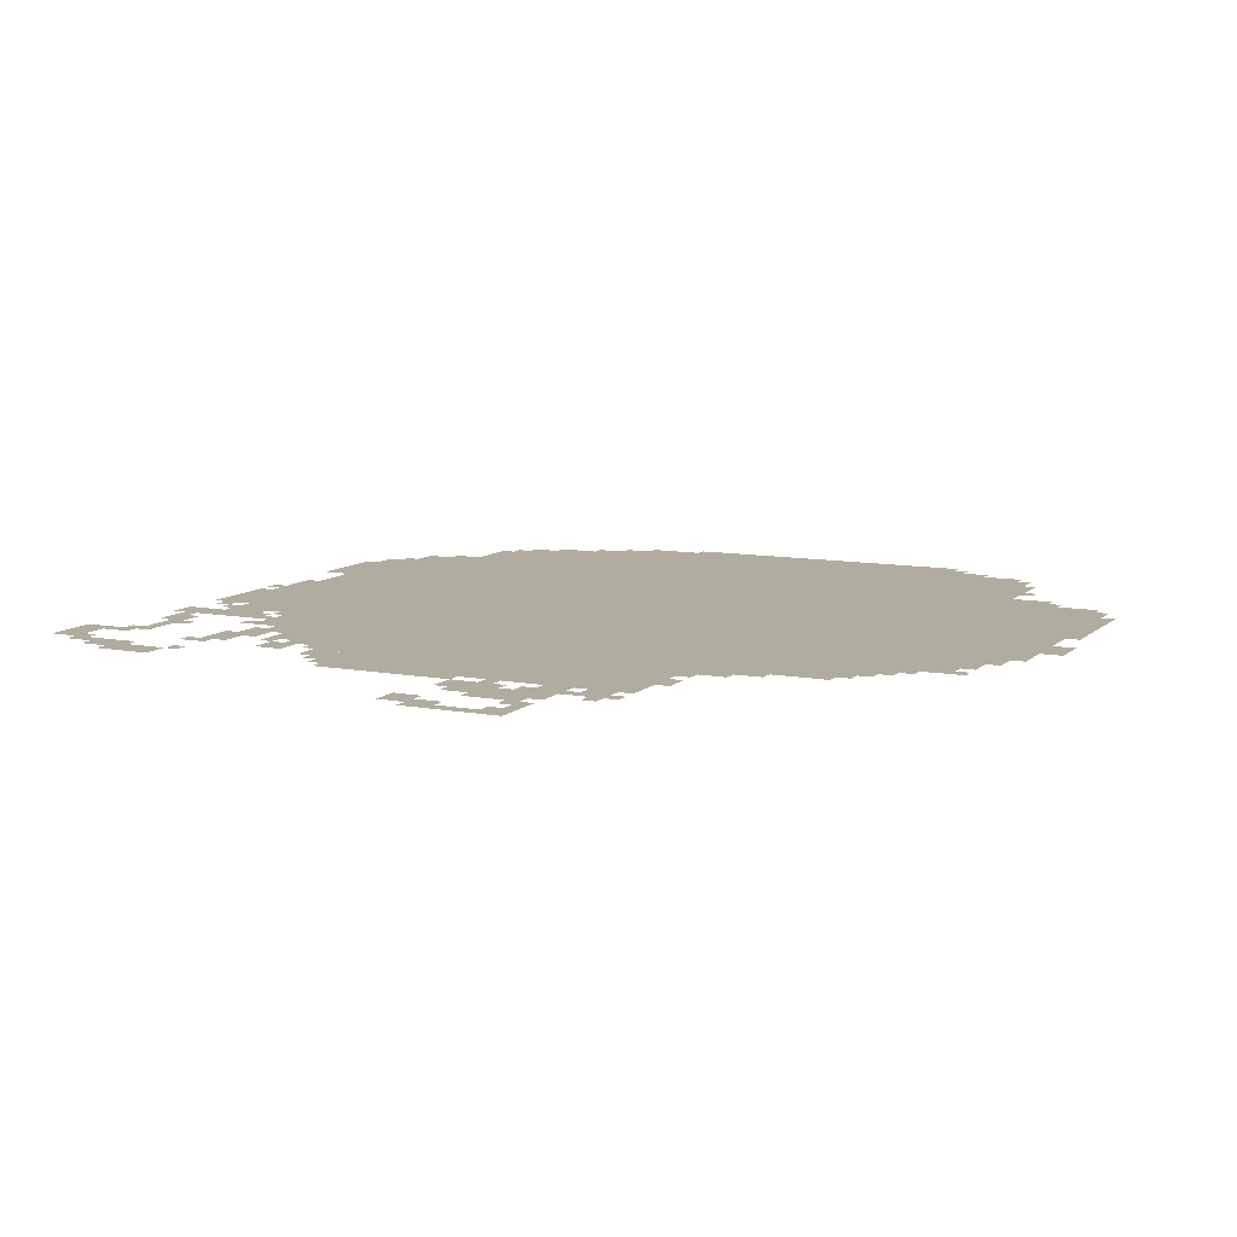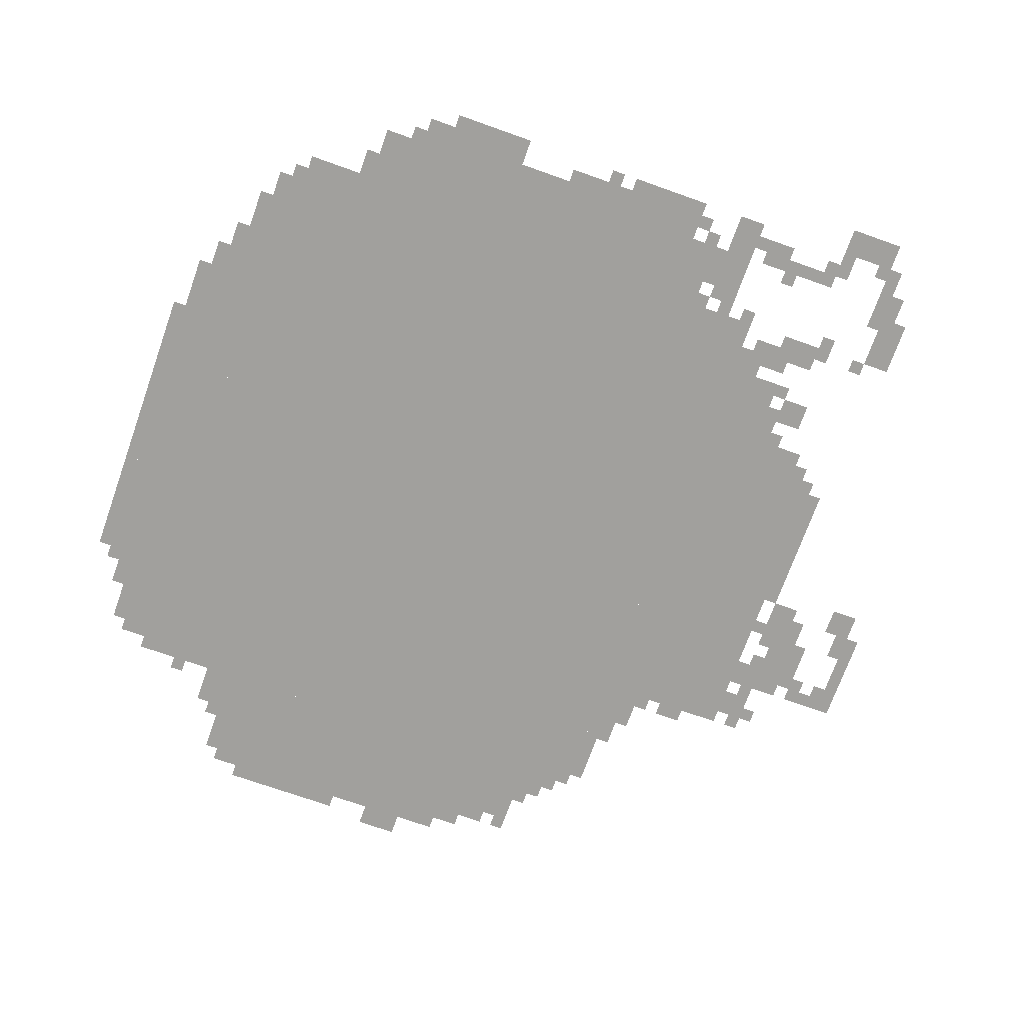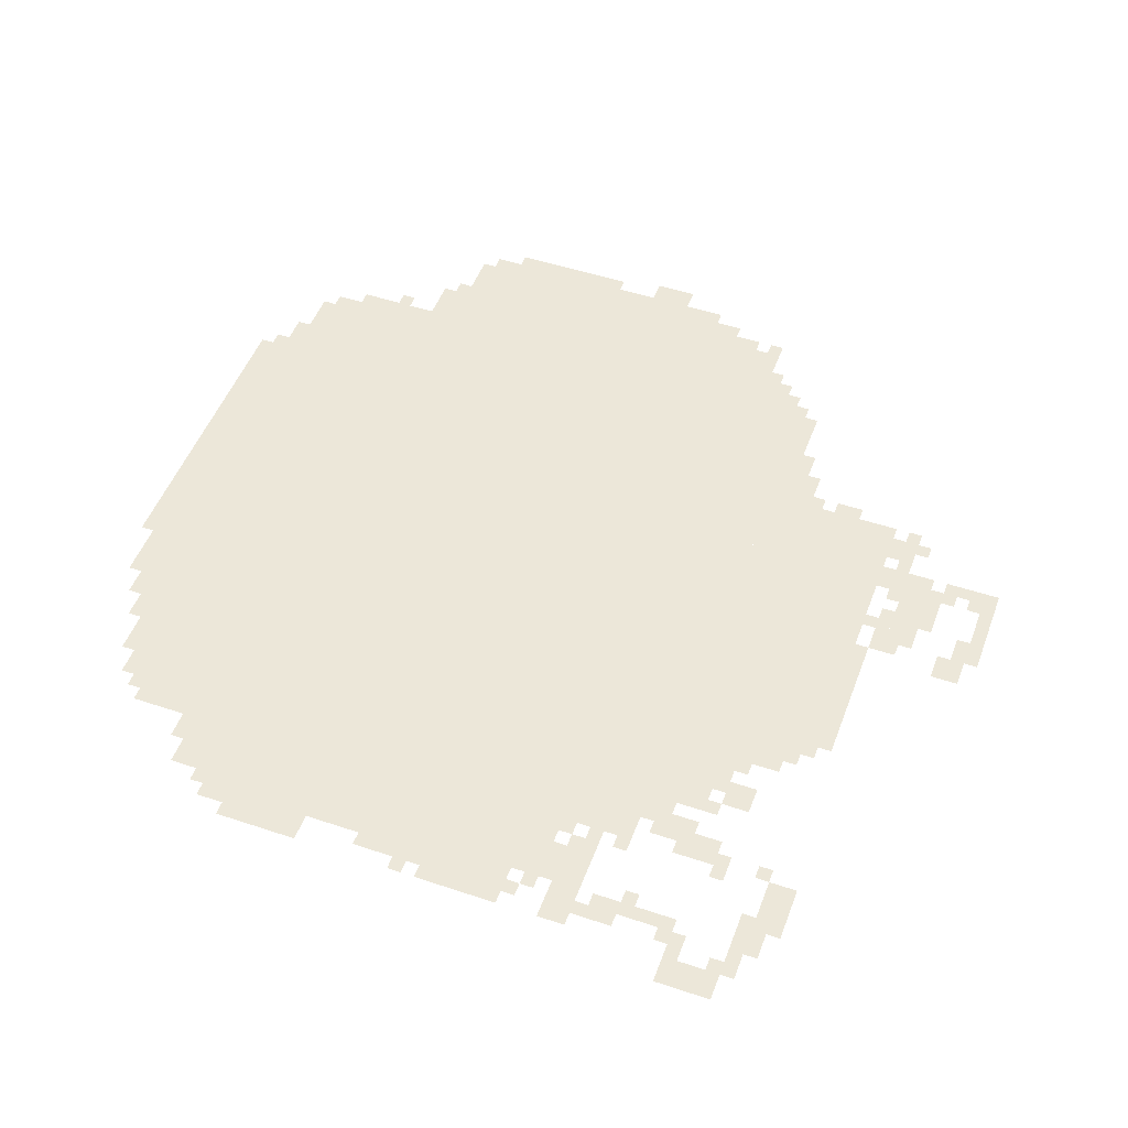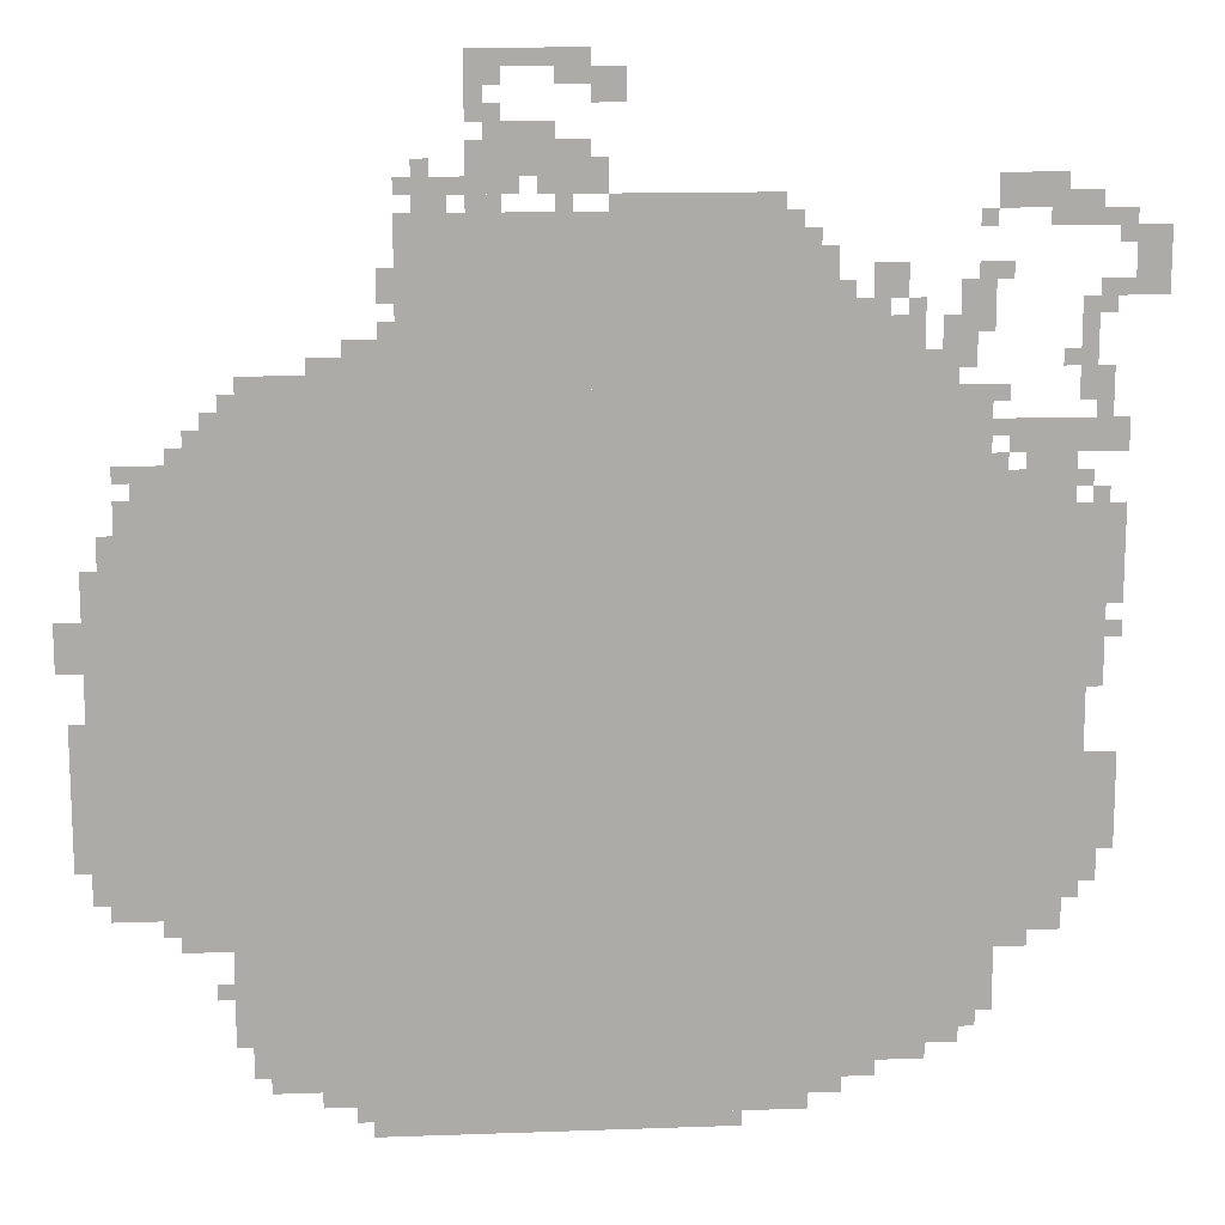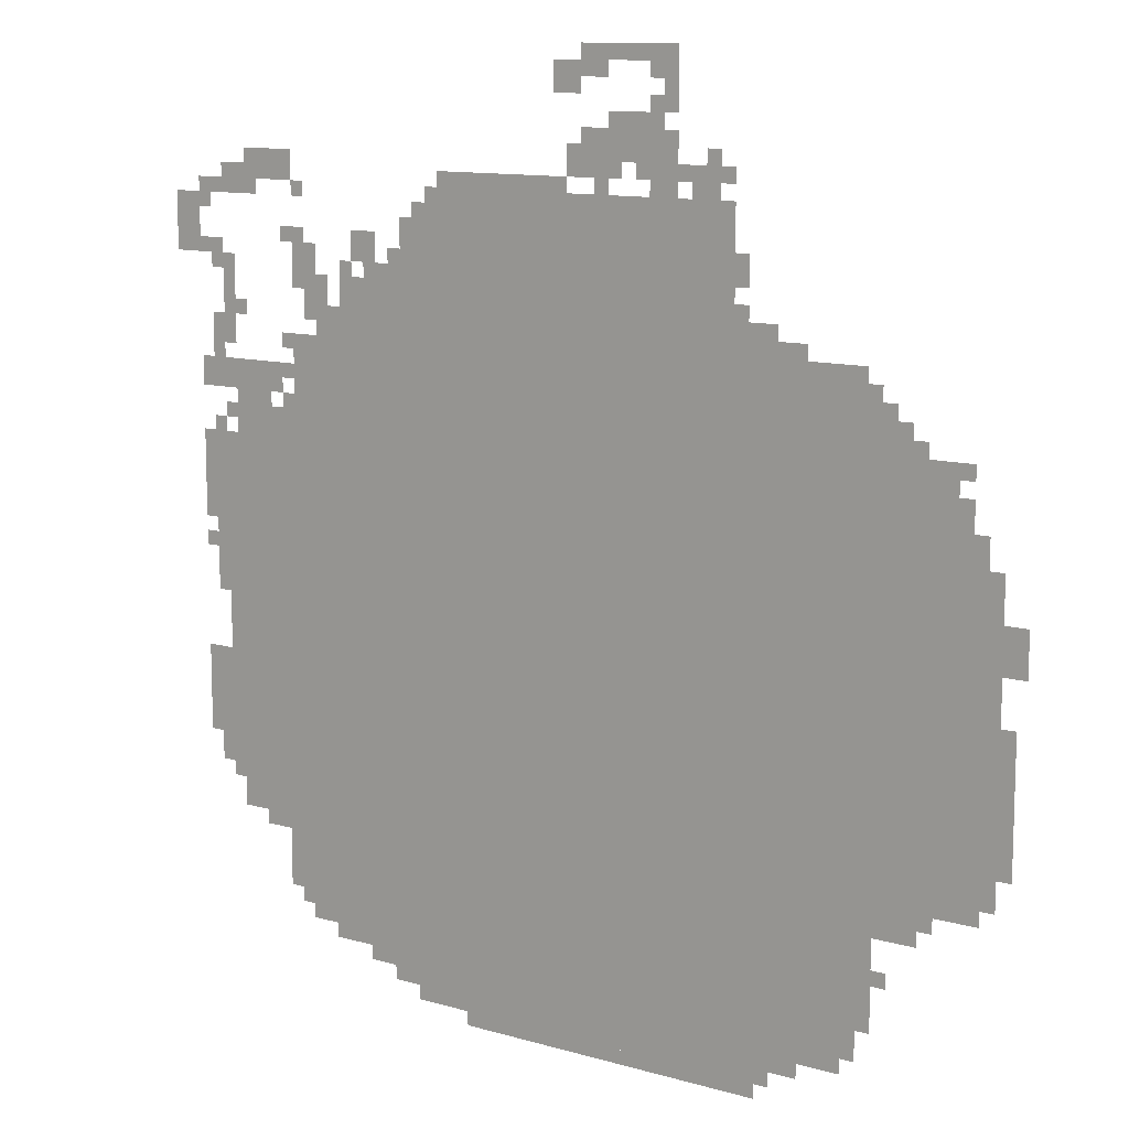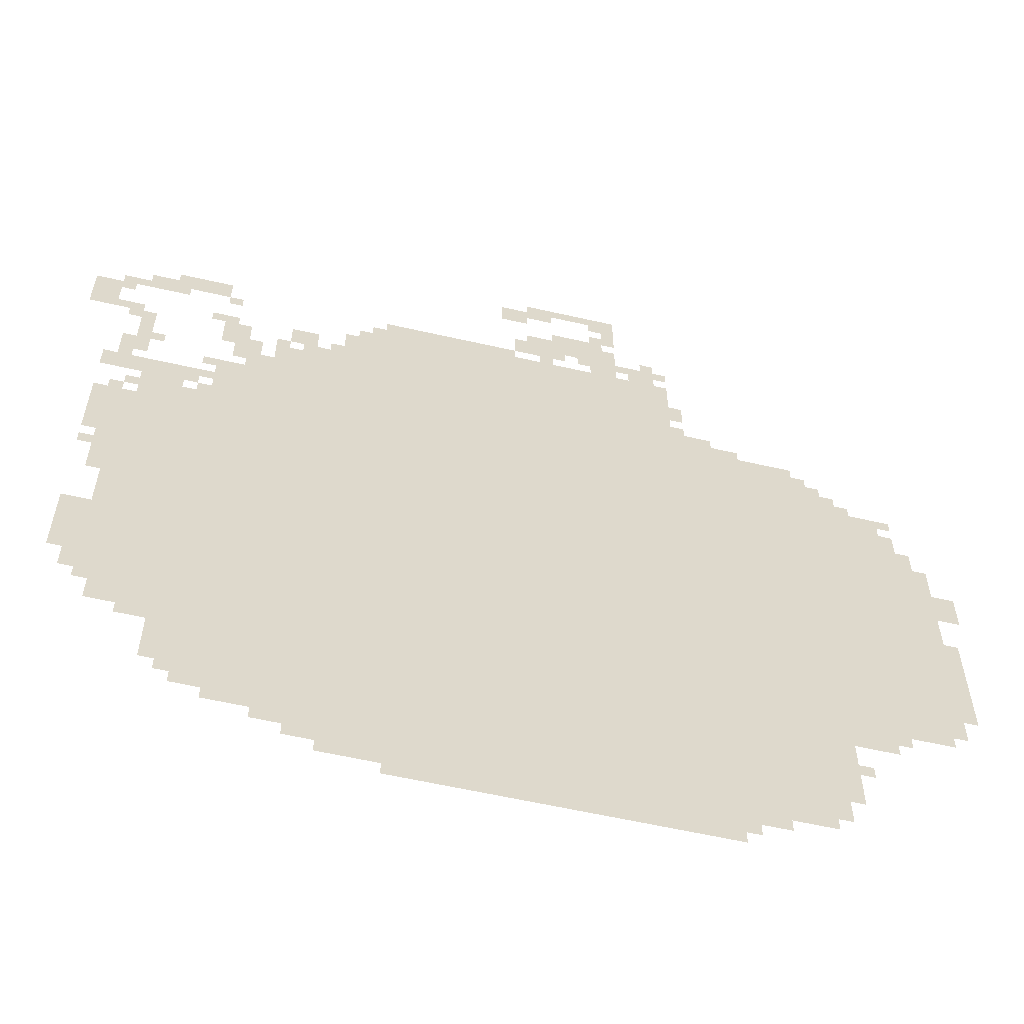
<metadata>
{"format":"obj","ext":"obj","renderer":"f3d","projection":"perspective","resolution":1024,"background":"white","views":[{"elev":9.9,"azim":-154.0,"up":"+Z"},{"elev":-71.6,"azim":70.4,"up":"+Z"},{"elev":50.1,"azim":110.2,"up":"+Z"},{"elev":14.1,"azim":-4.6,"up":"+Y"},{"elev":11.4,"azim":-144.9,"up":"+Y"},{"elev":-58.8,"azim":166.7,"up":"+Y"}]}
</metadata>
<code>
g lupuleixite_2-mesh
v -1024 191 0
v -1024 1439 0
v -1728 1439 0
v -1728 191 0
v -320 191 0
v -320 1439 0
v -1024 1439 0
v -1024 191 0
v -672 1439 0
v -672 1759 0
v -1056 1759 0
v -1056 1439 0
v -1056 1439 0
v -1056 1759 0
v -1408 1759 0
v -1408 1439 0
v -1728 799 0
v -1728 1183 0
v -1952 1183 0
v -1952 799 0
v -1728 447 0
v -1728 799 0
v -1952 799 0
v -1952 447 0
v -128 447 0
v -128 831 0
v -320 831 0
v -320 447 0
v -128 831 0
v -128 1215 0
v -320 1215 0
v -320 831 0
v -640 31 0
v -640 191 0
v -1088 191 0
v -1088 31 0
v -1088 31 0
v -1088 191 0
v -1504 191 0
v -1504 31 0
v -448 1439 0
v -448 1567 0
v -672 1567 0
v -672 1439 0
v -1728 1183 0
v -1728 1311 0
v -1888 1311 0
v -1888 1183 0
v -160 1215 0
v -160 1375 0
v -256 1375 0
v -256 1215 0
v -1120 0 0
v -1120 31 0
v -1472 31 0
v -1472 0 0
v -768 0 0
v -768 31 0
v -1120 31 0
v -1120 0 0
v -1952 479 0
v -1952 799 0
v -1984 799 0
v -1984 479 0
v -1952 799 0
v -1952 1119 0
v -1984 1119 0
v -1984 799 0
v -192 1759 0
v -192 1823 0
v -320 1823 0
v -320 1759 0
v 0 1599 0
v 0 1727 0
v -64 1727 0
v -64 1599 0
v -608 1567 0
v -608 1695 0
v -672 1695 0
v -672 1567 0
v -1056 1823 0
v -1056 1887 0
v -1184 1887 0
v -1184 1823 0
v -416 127 0
v -416 191 0
v -544 191 0
v -544 127 0
v -1408 1439 0
v -1408 1503 0
v -1504 1503 0
v -1504 1439 0
v -160 383 0
v -160 447 0
v -256 447 0
v -256 383 0
v -1728 383 0
v -1728 447 0
v -1824 447 0
v -1824 383 0
v -64 1311 0
v -64 1375 0
v -160 1375 0
v -160 1311 0
v -1984 927 0
v -1984 1023 0
v -2035 1023 0
v -2035 927 0
v -1184 1823 0
v -1184 1887 0
v -1280 1887 0
v -1280 1823 0
v -320 1535 0
v -320 1631 0
v -384 1631 0
v -384 1535 0
v -96 863 0
v -96 1055 0
v -128 1055 0
v -128 863 0
v -1600 127 0
v -1600 191 0
v -1696 191 0
v -1696 127 0
v -64 543 0
v -64 639 0
v -128 639 0
v -128 543 0
v -96 1055 0
v -96 1247 0
v -128 1247 0
v -128 1055 0
v -64 639 0
v -64 735 0
v -128 735 0
v -128 639 0
v -544 127 0
v -544 191 0
v -640 191 0
v -640 127 0
v -1504 127 0
v -1504 191 0
v -1600 191 0
v -1600 127 0
v -864 1759 0
v -864 1791 0
v -1024 1791 0
v -1024 1759 0
v -1984 671 0
v -1984 831 0
v -2016 831 0
v -2016 671 0
v -704 1759 0
v -704 1791 0
v -864 1791 0
v -864 1759 0
v -1984 543 0
v -1984 671 0
v -2016 671 0
v -2016 543 0
v -480 1599 0
v -480 1663 0
v -544 1663 0
v -544 1599 0
v -992 1951 0
v -992 2015 0
v -1056 2015 0
v -1056 1951 0
v -1056 2015 0
v -1056 2047 0
v -1184 2047 0
v -1184 2015 0
v -256 383 0
v -256 447 0
v -320 447 0
v -320 383 0
v -1504 1439 0
v -1504 1503 0
v -1568 1503 0
v -1568 1439 0
v -1728 1311 0
v -1728 1375 0
v -1792 1375 0
v -1792 1311 0
v -1184 1791 0
v -1184 1823 0
v -1312 1823 0
v -1312 1791 0
v -256 1215 0
v -256 1279 0
v -320 1279 0
v -320 1215 0
v -288 287 0
v -288 383 0
v -320 383 0
v -320 287 0
v -1504 95 0
v -1504 127 0
v -1600 127 0
v -1600 95 0
v -64 1727 0
v -64 1759 0
v -160 1759 0
v -160 1727 0
v -1184 2015 0
v -1184 2047 0
v -1280 2047 0
v -1280 2015 0
v -128 1503 0
v -128 1599 0
v -160 1599 0
v -160 1503 0
v -128 1407 0
v -128 1503 0
v -160 1503 0
v -160 1407 0
v -64 1119 0
v -64 1215 0
v -96 1215 0
v -96 1119 0
v -64 1023 0
v -64 1119 0
v -96 1119 0
v -96 1023 0
v -1312 1791 0
v -1312 1823 0
v -1408 1823 0
v -1408 1791 0
v -288 1631 0
v -288 1663 0
v -352 1663 0
v -352 1631 0
v -1408 1599 0
v -1408 1663 0
v -1440 1663 0
v -1440 1599 0
v -1056 1983 0
v -1056 2015 0
v -1120 2015 0
v -1120 1983 0
v -96 1407 0
v -96 1471 0
v -128 1471 0
v -128 1407 0
v -128 1759 0
v -128 1791 0
v -192 1791 0
v -192 1759 0
v -1312 1759 0
v -1312 1791 0
v -1376 1791 0
v -1376 1759 0
v -1216 1759 0
v -1216 1791 0
v -1280 1791 0
v -1280 1759 0
v -64 1599 0
v -64 1631 0
v -128 1631 0
v -128 1599 0
v -352 159 0
v -352 191 0
v -416 191 0
v -416 159 0
v -224 351 0
v -224 383 0
v -288 383 0
v -288 351 0
v -1504 63 0
v -1504 95 0
v -1568 95 0
v -1568 63 0
v -576 63 0
v -576 95 0
v -640 95 0
v -640 63 0
v -96 479 0
v -96 543 0
v -128 543 0
v -128 479 0
v -416 1439 0
v -416 1503 0
v -448 1503 0
v -448 1439 0
v -352 1471 0
v -352 1535 0
v -384 1535 0
v -384 1471 0
v -1888 1183 0
v -1888 1247 0
v -1920 1247 0
v -1920 1183 0
v -256 1311 0
v -256 1375 0
v -288 1375 0
v -288 1311 0
v -1408 1503 0
v -1408 1535 0
v -1472 1535 0
v -1472 1503 0
v -384 1503 0
v -384 1567 0
v -416 1567 0
v -416 1503 0
v -1088 1791 0
v -1088 1823 0
v -1152 1823 0
v -1152 1791 0
v -1568 1439 0
v -1568 1471 0
v -1632 1471 0
v -1632 1439 0
v -384 1439 0
v -384 1503 0
v -416 1503 0
v -416 1439 0
v -1184 1887 0
v -1184 1919 0
v -1248 1919 0
v -1248 1887 0
v -288 223 0
v -288 287 0
v -320 287 0
v -320 223 0
v -160 1727 0
v -160 1759 0
v -224 1759 0
v -224 1727 0
v -1120 1887 0
v -1120 1919 0
v -1184 1919 0
v -1184 1887 0
v -1600 95 0
v -1600 127 0
v -1664 127 0
v -1664 95 0
v -1248 1951 0
v -1248 2015 0
v -1280 2015 0
v -1280 1951 0
v -512 1567 0
v -512 1599 0
v -576 1599 0
v -576 1567 0
v -1024 1791 0
v -1024 1823 0
v -1088 1823 0
v -1088 1791 0
v -1632 1439 0
v -1632 1471 0
v -1696 1471 0
v -1696 1439 0
v -512 95 0
v -512 127 0
v -576 127 0
v -576 95 0
v -576 95 0
v -576 127 0
v -640 127 0
v -640 95 0
v -1728 1375 0
v -1728 1407 0
v -1760 1407 0
v -1760 1375 0
v -288 1343 0
v -288 1375 0
v -320 1375 0
v -320 1343 0
v -448 1567 0
v -448 1599 0
v -480 1599 0
v -480 1567 0
v -288 1407 0
v -288 1439 0
v -320 1439 0
v -320 1407 0
v -160 1471 0
v -160 1503 0
v -192 1503 0
v -192 1471 0
v -1408 1535 0
v -1408 1567 0
v -1440 1567 0
v -1440 1535 0
v -1792 1311 0
v -1792 1343 0
v -1824 1343 0
v -1824 1311 0
v -128 1247 0
v -128 1279 0
v -160 1279 0
v -160 1247 0
v -64 959 0
v -64 991 0
v -96 991 0
v -96 959 0
v -1824 415 0
v -1824 447 0
v -1856 447 0
v -1856 415 0
v -288 1279 0
v -288 1311 0
v -320 1311 0
v -320 1279 0
v -1888 1279 0
v -1888 1311 0
v -1920 1311 0
v -1920 1279 0
v -1728 287 0
v -1728 319 0
v -1760 319 0
v -1760 287 0
v -96 1567 0
v -96 1599 0
v -128 1599 0
v -128 1567 0
v -1248 1919 0
v -1248 1951 0
v -1280 1951 0
v -1280 1919 0
v -1216 1983 0
v -1216 2015 0
v -1248 2015 0
v -1248 1983 0
v -1216 1919 0
v -1216 1951 0
v -1248 1951 0
v -1248 1919 0
v -1472 1503 0
v -1472 1535 0
v -1504 1535 0
v -1504 1503 0
v -576 1567 0
v -576 1599 0
v -608 1599 0
v -608 1567 0
v -96 1375 0
v -96 1407 0
v -128 1407 0
v -128 1375 0
v -1024 1823 0
v -1024 1855 0
v -1056 1855 0
v -1056 1823 0
v -64 1695 0
v -64 1727 0
v -96 1727 0
v -96 1695 0
v -640 1695 0
v -640 1727 0
v -672 1727 0
v -672 1695 0
v -576 1599 0
v -576 1631 0
v -608 1631 0
v -608 1599 0
v -1344 1823 0
v -1344 1855 0
v -1376 1855 0
v -1376 1823 0
v -1088 1759 0
v -1088 1791 0
v -1120 1791 0
v -1120 1759 0
v -320 1727 0
v -320 1759 0
v -352 1759 0
v -352 1727 0
g lupuleixite_2-mesh_0
f 3 2 1
f 1 4 3
f 7 6 5
f 5 8 7
f 11 10 9
f 9 12 11
f 15 14 13
f 13 16 15
f 19 18 17
f 17 20 19
f 23 22 21
f 21 24 23
f 27 26 25
f 25 28 27
f 31 30 29
f 29 32 31
f 35 34 33
f 33 36 35
f 39 38 37
f 37 40 39
f 43 42 41
f 41 44 43
f 47 46 45
f 45 48 47
f 51 50 49
f 49 52 51
f 55 54 53
f 53 56 55
f 59 58 57
f 57 60 59
f 63 62 61
f 61 64 63
f 67 66 65
f 65 68 67
f 71 70 69
f 69 72 71
f 75 74 73
f 73 76 75
f 79 78 77
f 77 80 79
f 83 82 81
f 81 84 83
f 87 86 85
f 85 88 87
f 91 90 89
f 89 92 91
f 95 94 93
f 93 96 95
f 99 98 97
f 97 100 99
f 103 102 101
f 101 104 103
f 107 106 105
f 105 108 107
f 111 110 109
f 109 112 111
f 115 114 113
f 113 116 115
f 119 118 117
f 117 120 119
f 123 122 121
f 121 124 123
f 127 126 125
f 125 128 127
f 131 130 129
f 129 132 131
f 135 134 133
f 133 136 135
f 139 138 137
f 137 140 139
f 143 142 141
f 141 144 143
f 147 146 145
f 145 148 147
f 151 150 149
f 149 152 151
f 155 154 153
f 153 156 155
f 159 158 157
f 157 160 159
f 163 162 161
f 161 164 163
f 167 166 165
f 165 168 167
f 171 170 169
f 169 172 171
f 175 174 173
f 173 176 175
f 179 178 177
f 177 180 179
f 183 182 181
f 181 184 183
f 187 186 185
f 185 188 187
f 191 190 189
f 189 192 191
f 195 194 193
f 193 196 195
f 199 198 197
f 197 200 199
f 203 202 201
f 201 204 203
f 207 206 205
f 205 208 207
f 211 210 209
f 209 212 211
f 215 214 213
f 213 216 215
f 219 218 217
f 217 220 219
f 223 222 221
f 221 224 223
f 227 226 225
f 225 228 227
f 231 230 229
f 229 232 231
f 235 234 233
f 233 236 235
f 239 238 237
f 237 240 239
f 243 242 241
f 241 244 243
f 247 246 245
f 245 248 247
f 251 250 249
f 249 252 251
f 255 254 253
f 253 256 255
f 259 258 257
f 257 260 259
f 263 262 261
f 261 264 263
f 267 266 265
f 265 268 267
f 271 270 269
f 269 272 271
f 275 274 273
f 273 276 275
f 279 278 277
f 277 280 279
f 283 282 281
f 281 284 283
f 287 286 285
f 285 288 287
f 291 290 289
f 289 292 291
f 295 294 293
f 293 296 295
f 299 298 297
f 297 300 299
f 303 302 301
f 301 304 303
f 307 306 305
f 305 308 307
f 311 310 309
f 309 312 311
f 315 314 313
f 313 316 315
f 319 318 317
f 317 320 319
f 323 322 321
f 321 324 323
f 327 326 325
f 325 328 327
f 331 330 329
f 329 332 331
f 335 334 333
f 333 336 335
f 339 338 337
f 337 340 339
f 343 342 341
f 341 344 343
f 347 346 345
f 345 348 347
f 351 350 349
f 349 352 351
f 355 354 353
f 353 356 355
f 359 358 357
f 357 360 359
f 363 362 361
f 361 364 363
f 367 366 365
f 365 368 367
f 371 370 369
f 369 372 371
f 375 374 373
f 373 376 375
f 379 378 377
f 377 380 379
f 383 382 381
f 381 384 383
f 387 386 385
f 385 388 387
f 391 390 389
f 389 392 391
f 395 394 393
f 393 396 395
f 399 398 397
f 397 400 399
f 403 402 401
f 401 404 403
f 407 406 405
f 405 408 407
f 411 410 409
f 409 412 411
f 415 414 413
f 413 416 415
f 419 418 417
f 417 420 419
f 423 422 421
f 421 424 423
f 427 426 425
f 425 428 427
f 431 430 429
f 429 432 431
f 435 434 433
f 433 436 435
f 439 438 437
f 437 440 439
f 443 442 441
f 441 444 443
f 447 446 445
f 445 448 447
f 451 450 449
f 449 452 451
f 455 454 453
f 453 456 455
f 459 458 457
f 457 460 459
f 463 462 461
f 461 464 463
f 467 466 465
f 465 468 467

</code>
